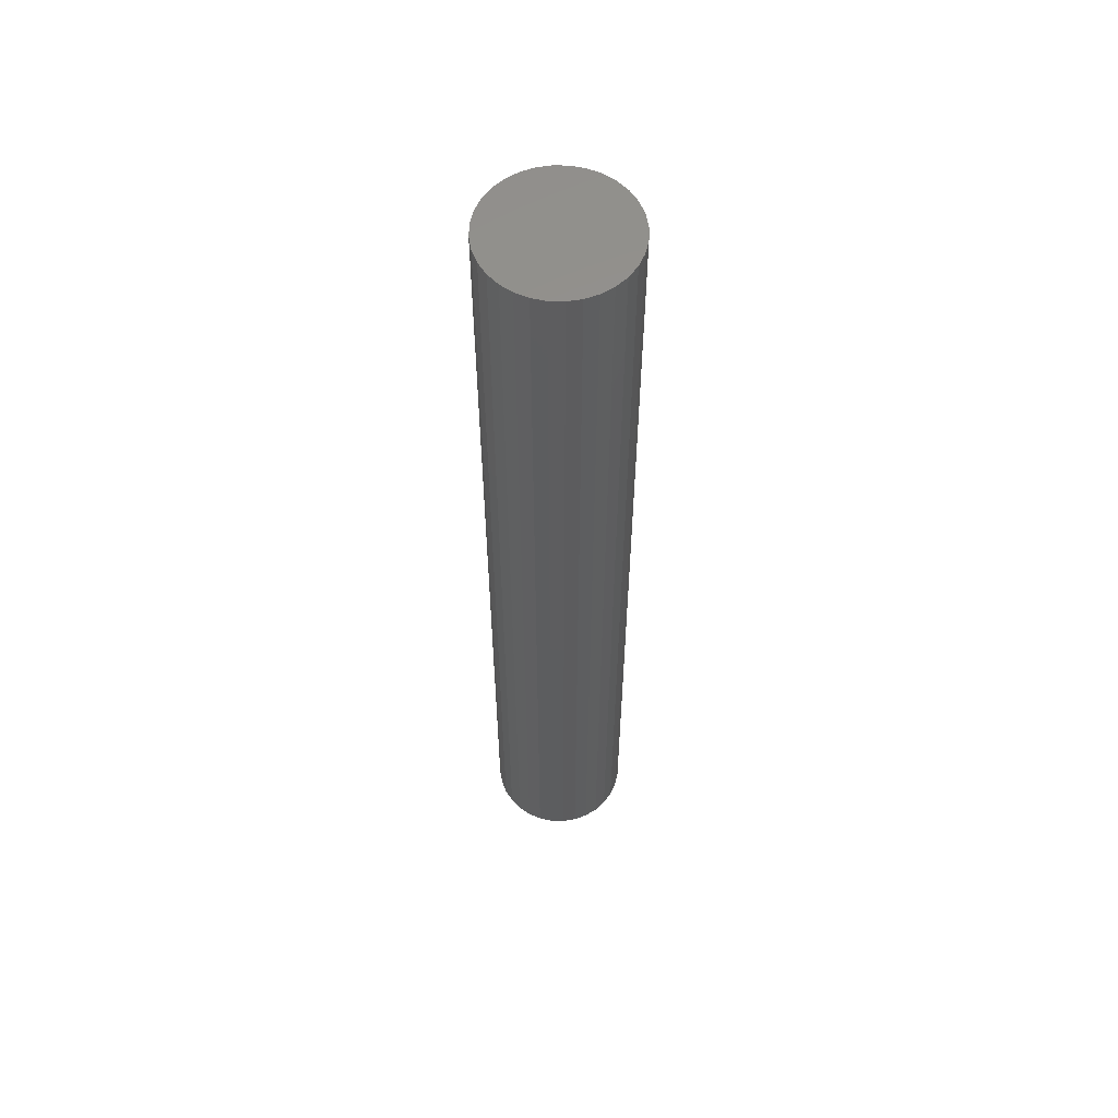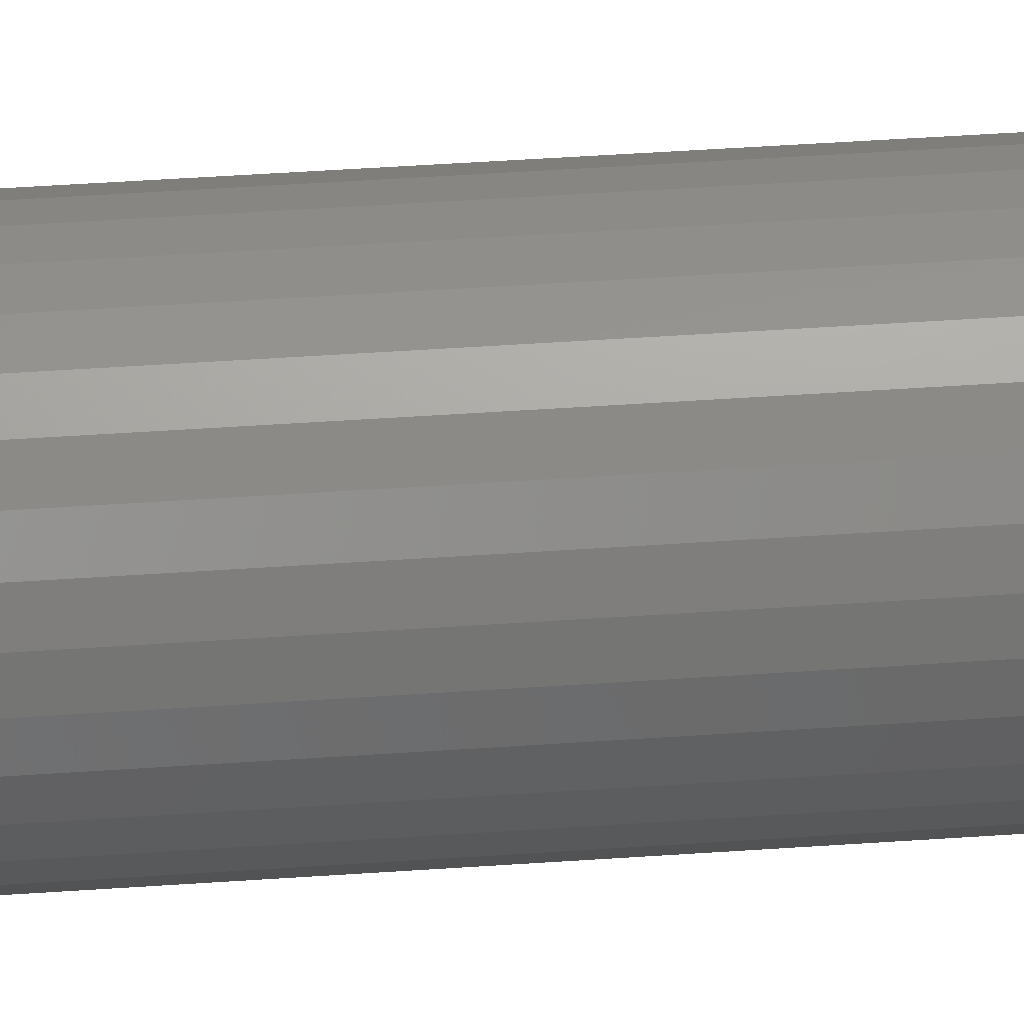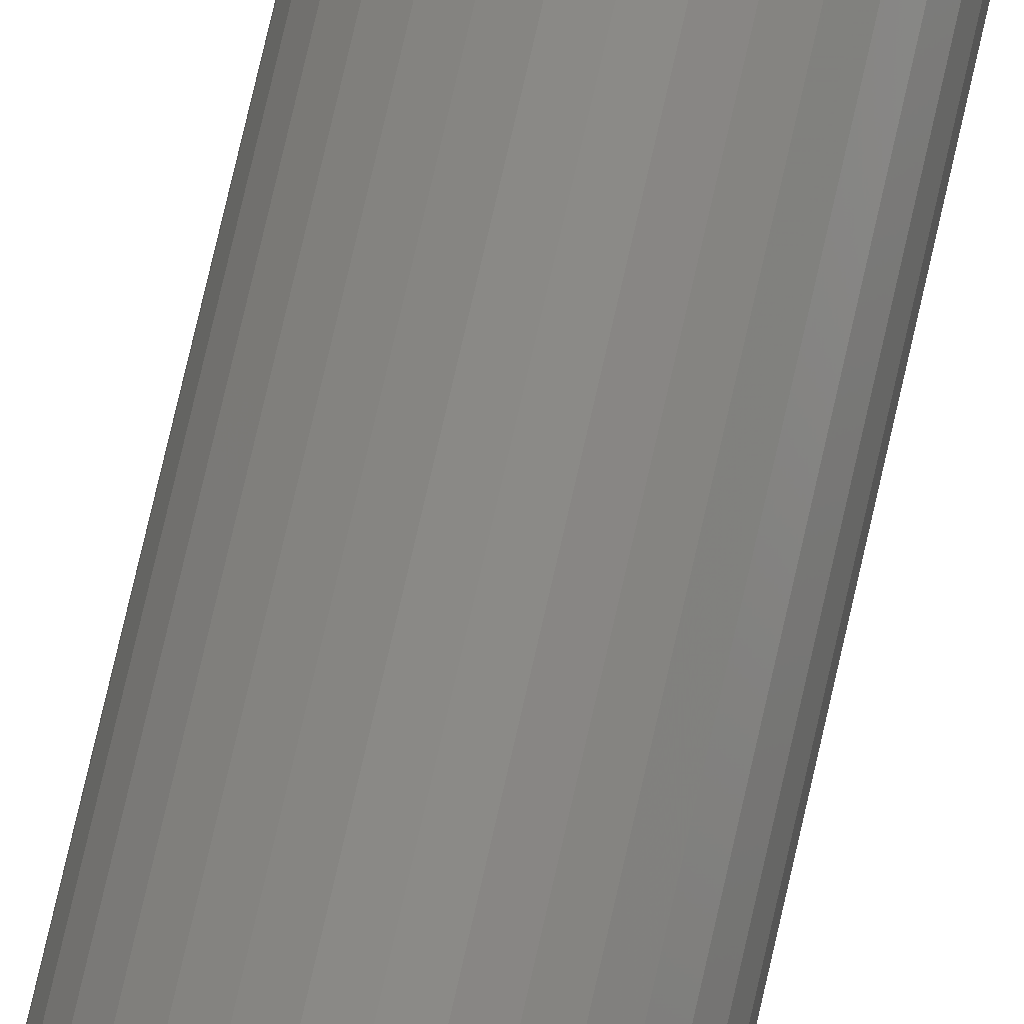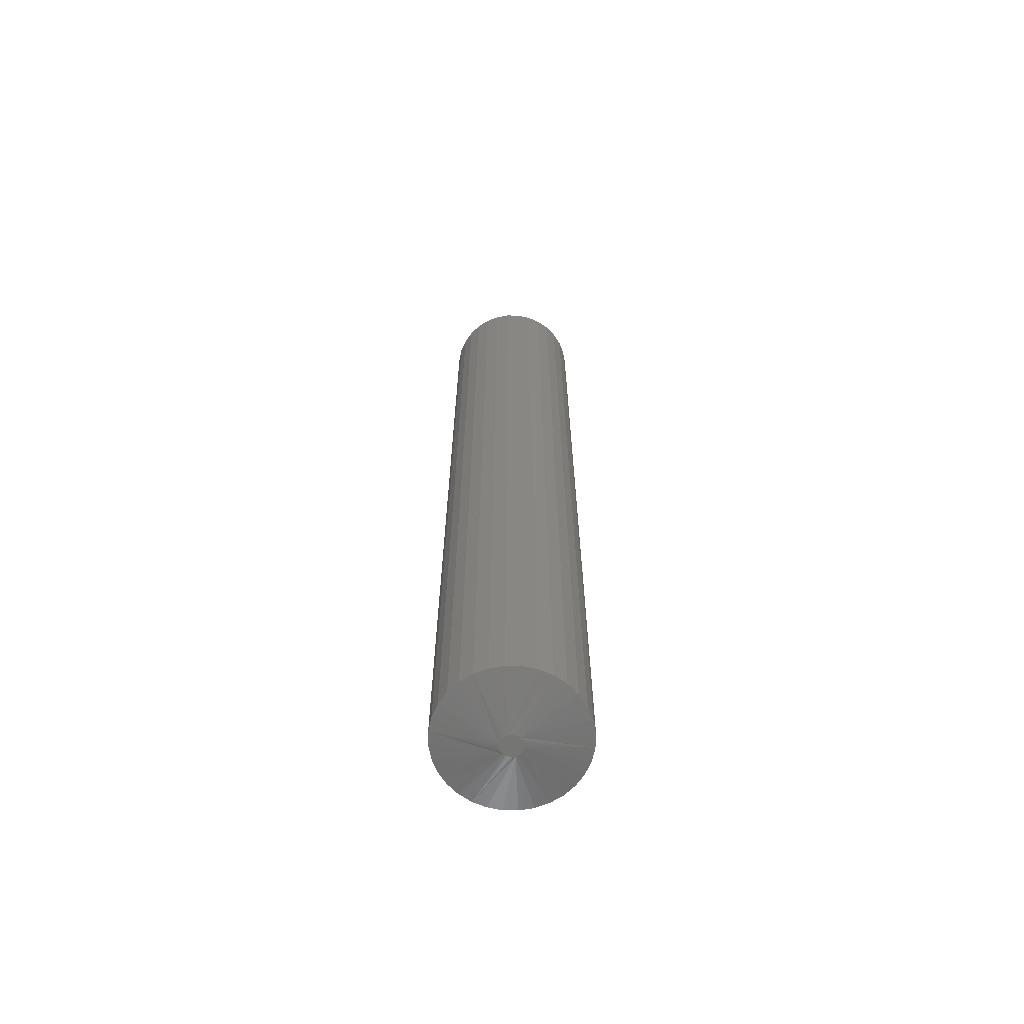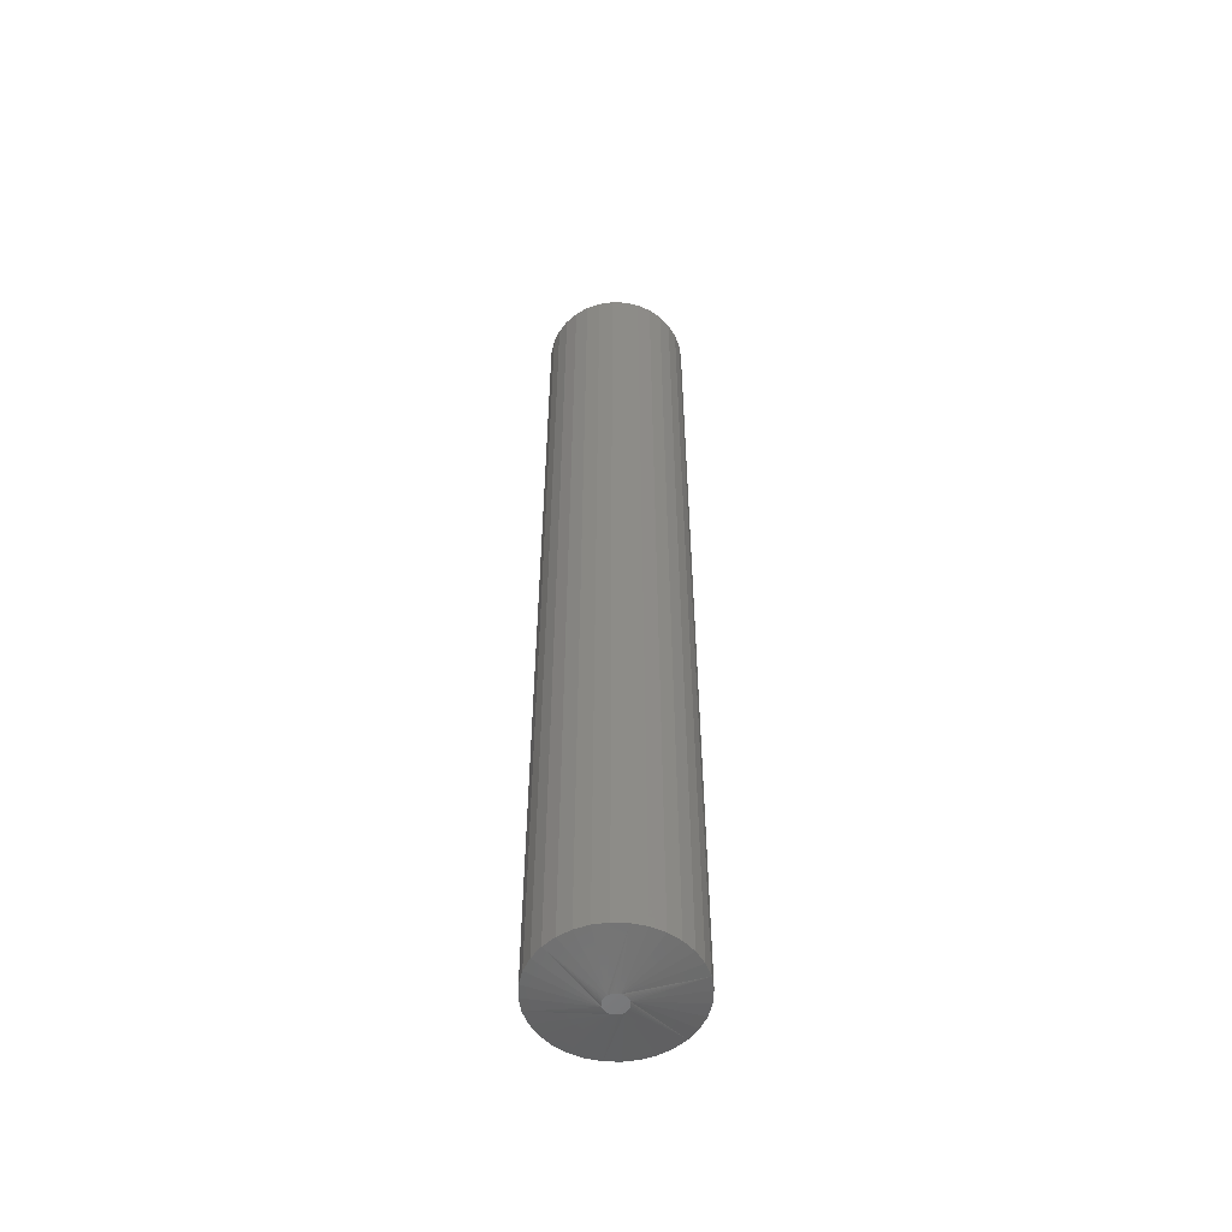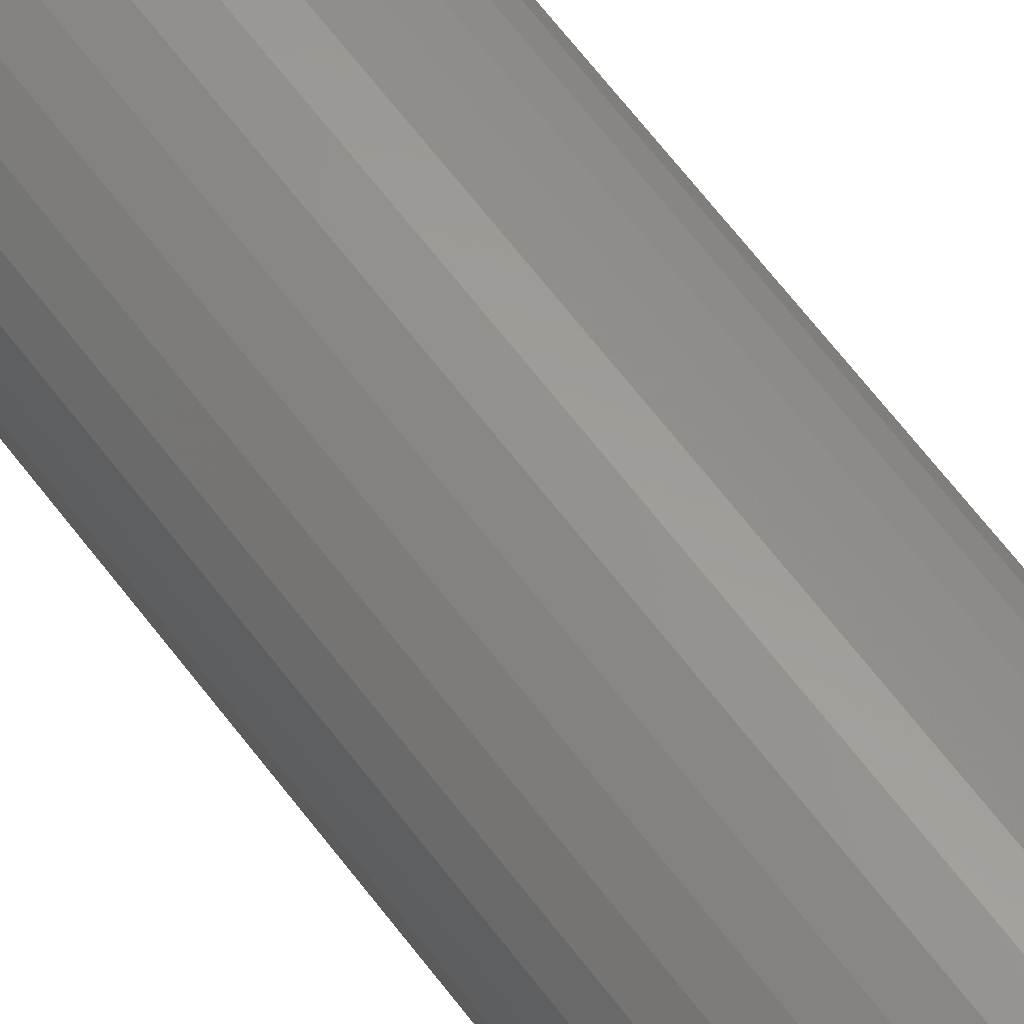
<metadata>
{"format":"stl","ext":"stl","renderer":"f3d","projection":"perspective","resolution":1024,"background":"white","views":[{"elev":57.8,"azim":52.2,"up":"+Z"},{"elev":40.1,"azim":84.9,"up":"+Y"},{"elev":78.5,"azim":-167.0,"up":"+Y"},{"elev":-66.0,"azim":173.3,"up":"+Z"},{"elev":-54.6,"azim":-165.5,"up":"+Z"},{"elev":62.9,"azim":-36.6,"up":"+Y"}]}
</metadata>
<code>
# stl→obj: 96 verts, 188 faces
v 0.00755 0.00466 0
v -0.007174 0.00321 0
v -0.006399 0.00466 0
v 0.008325 0.00321 0
v -0.007651 0.001636 0
v 0.008803 0.001636 0
v -0.007812 -5.882e-10 0
v 0.008803 -0.001636 0
v -0.007174 -0.00321 0
v -0.007651 -0.001636 0
v 0.008325 -0.00321 0
v -0.006399 -0.00466 0
v 0.00755 -0.00466 0
v -0.005356 -0.005931 0
v 0.006507 -0.005931 0
v -0.004085 -0.006974 0
v -0.002634 -0.00775 0
v 0.008964 3.282e-18 0
v 0.006507 0.005931 0
v -0.005356 0.005931 0
v -0.004085 0.006974 0
v -0.002634 0.00775 0
v -0.001061 0.008227 0
v 0.0005757 0.008388 0
v 0.002212 0.008227 0
v 0.003786 0.00775 0
v 0.005236 0.006974 0
v 0.005236 -0.006974 0
v 0.003786 -0.00775 0
v 0.002212 -0.008227 0
v 0.0005757 -0.008388 0
v -0.001061 -0.008227 0
v 0.05584 -1.354e-17 0.007812
v 0.05584 0 0.75
v 0.05478 -0.01078 0.007812
v 0.05478 -0.01078 0.75
v 0.05163 -0.02115 0.007812
v 0.05163 -0.02115 0.75
v 0.04653 -0.0307 0.007812
v 0.04653 -0.0307 0.75
v 0.03965 -0.03908 0.007812
v 0.03965 -0.03908 0.75
v 0.03128 -0.04595 0.007812
v 0.03128 -0.04595 0.75
v 0.02172 -0.05106 0.007812
v 0.02172 -0.05106 0.75
v 0.01136 -0.0542 0.007812
v 0.01136 -0.0542 0.75
v 0.0005757 -0.05526 0.007812
v 0.0005757 -0.05526 0.75
v -0.01021 -0.0542 0.007812
v -0.01021 -0.0542 0.75
v -0.02057 -0.05106 0.007812
v -0.02057 -0.05106 0.75
v -0.03013 -0.04595 0.007812
v -0.03013 -0.04595 0.75
v -0.0385 -0.03908 0.007812
v -0.0385 -0.03908 0.75
v -0.04537 -0.0307 0.007812
v -0.04537 -0.0307 0.75
v -0.05048 -0.02115 0.007812
v -0.05048 -0.02115 0.75
v -0.05363 -0.01078 0.007812
v -0.05363 -0.01078 0.75
v -0.05469 6.768e-18 0.007812
v -0.05469 6.768e-18 0.75
v -0.05363 0.01078 0.007812
v -0.05363 0.01078 0.75
v -0.05048 0.02115 0.007812
v -0.05048 0.02115 0.75
v -0.04537 0.0307 0.007812
v -0.04537 0.0307 0.75
v -0.0385 0.03908 0.007812
v -0.0385 0.03908 0.75
v -0.03013 0.04595 0.007812
v -0.03013 0.04595 0.75
v -0.02057 0.05106 0.007812
v -0.02057 0.05106 0.75
v -0.01021 0.0542 0.007812
v -0.01021 0.0542 0.75
v 0.0005757 0.05526 0.007812
v 0.0005757 0.05526 0.75
v 0.01136 0.0542 0.007812
v 0.01136 0.0542 0.75
v 0.02172 0.05106 0.007812
v 0.02172 0.05106 0.75
v 0.03128 0.04595 0.007812
v 0.03128 0.04595 0.75
v 0.03965 0.03908 0.007812
v 0.03965 0.03908 0.75
v 0.04653 0.0307 0.007812
v 0.04653 0.0307 0.75
v 0.05163 0.02115 0.007812
v 0.05163 0.02115 0.75
v 0.05478 0.01078 0.007812
v 0.05478 0.01078 0.75
f 1 2 3
f 4 2 1
f 4 5 2
f 6 5 4
f 5 6 7
f 8 9 10
f 11 9 8
f 11 12 9
f 13 12 11
f 13 14 12
f 15 14 13
f 15 16 14
f 17 16 15
f 18 8 10
f 18 10 7
f 18 7 6
f 19 1 3
f 19 3 20
f 19 20 21
f 19 21 22
f 19 22 23
f 19 23 24
f 19 24 25
f 19 25 26
f 19 26 27
f 28 29 30
f 28 30 31
f 28 31 32
f 28 32 17
f 28 17 15
f 33 34 35
f 35 34 36
f 35 36 37
f 37 36 38
f 37 38 39
f 39 38 40
f 39 40 41
f 41 40 42
f 41 42 43
f 43 42 44
f 43 44 45
f 45 44 46
f 45 46 47
f 47 46 48
f 47 48 49
f 49 48 50
f 49 50 51
f 51 50 52
f 51 52 53
f 53 52 54
f 53 54 55
f 55 54 56
f 55 56 57
f 57 56 58
f 57 58 59
f 59 58 60
f 59 60 61
f 61 60 62
f 61 62 63
f 63 62 64
f 63 64 65
f 65 64 66
f 65 66 67
f 67 66 68
f 67 68 69
f 69 68 70
f 69 70 71
f 71 70 72
f 71 72 73
f 73 72 74
f 73 74 75
f 75 74 76
f 75 76 77
f 77 76 78
f 77 78 79
f 79 78 80
f 79 80 81
f 81 80 82
f 81 82 83
f 83 82 84
f 83 84 85
f 85 84 86
f 85 86 87
f 87 86 88
f 87 88 89
f 89 88 90
f 89 90 91
f 91 90 92
f 91 92 93
f 93 92 94
f 93 94 95
f 95 94 96
f 95 96 33
f 33 96 34
f 26 77 79
f 26 79 81
f 26 81 83
f 26 83 85
f 26 85 87
f 26 87 27
f 87 18 6
f 87 6 4
f 87 4 1
f 87 1 19
f 87 19 27
f 21 65 67
f 21 67 69
f 21 69 71
f 21 71 73
f 21 73 75
f 21 75 77
f 21 77 22
f 77 26 25
f 77 25 24
f 77 24 23
f 77 23 22
f 65 21 20
f 65 20 3
f 65 3 2
f 65 2 5
f 65 5 7
f 18 87 89
f 18 89 91
f 18 91 93
f 18 93 95
f 18 95 33
f 17 45 47
f 17 47 49
f 17 49 51
f 17 51 53
f 17 53 55
f 17 55 16
f 55 7 10
f 55 10 9
f 55 9 12
f 55 12 14
f 55 14 16
f 28 33 35
f 28 35 37
f 28 37 39
f 28 39 41
f 28 41 43
f 28 43 45
f 28 45 29
f 45 17 32
f 45 32 31
f 45 31 30
f 45 30 29
f 33 28 15
f 33 15 13
f 33 13 11
f 33 11 8
f 33 8 18
f 7 55 57
f 7 57 59
f 7 59 61
f 7 61 63
f 7 63 65
f 80 84 82
f 84 80 78
f 84 78 86
f 86 78 76
f 86 76 88
f 88 76 74
f 88 74 90
f 90 74 72
f 90 72 92
f 92 72 70
f 92 70 94
f 38 60 40
f 40 60 58
f 40 58 42
f 42 58 56
f 42 56 44
f 44 56 54
f 44 54 46
f 46 54 52
f 46 52 48
f 48 52 50
f 94 70 96
f 96 70 68
f 96 68 34
f 34 68 66
f 34 66 36
f 36 66 64
f 36 64 38
f 38 64 62
f 38 62 60

</code>
